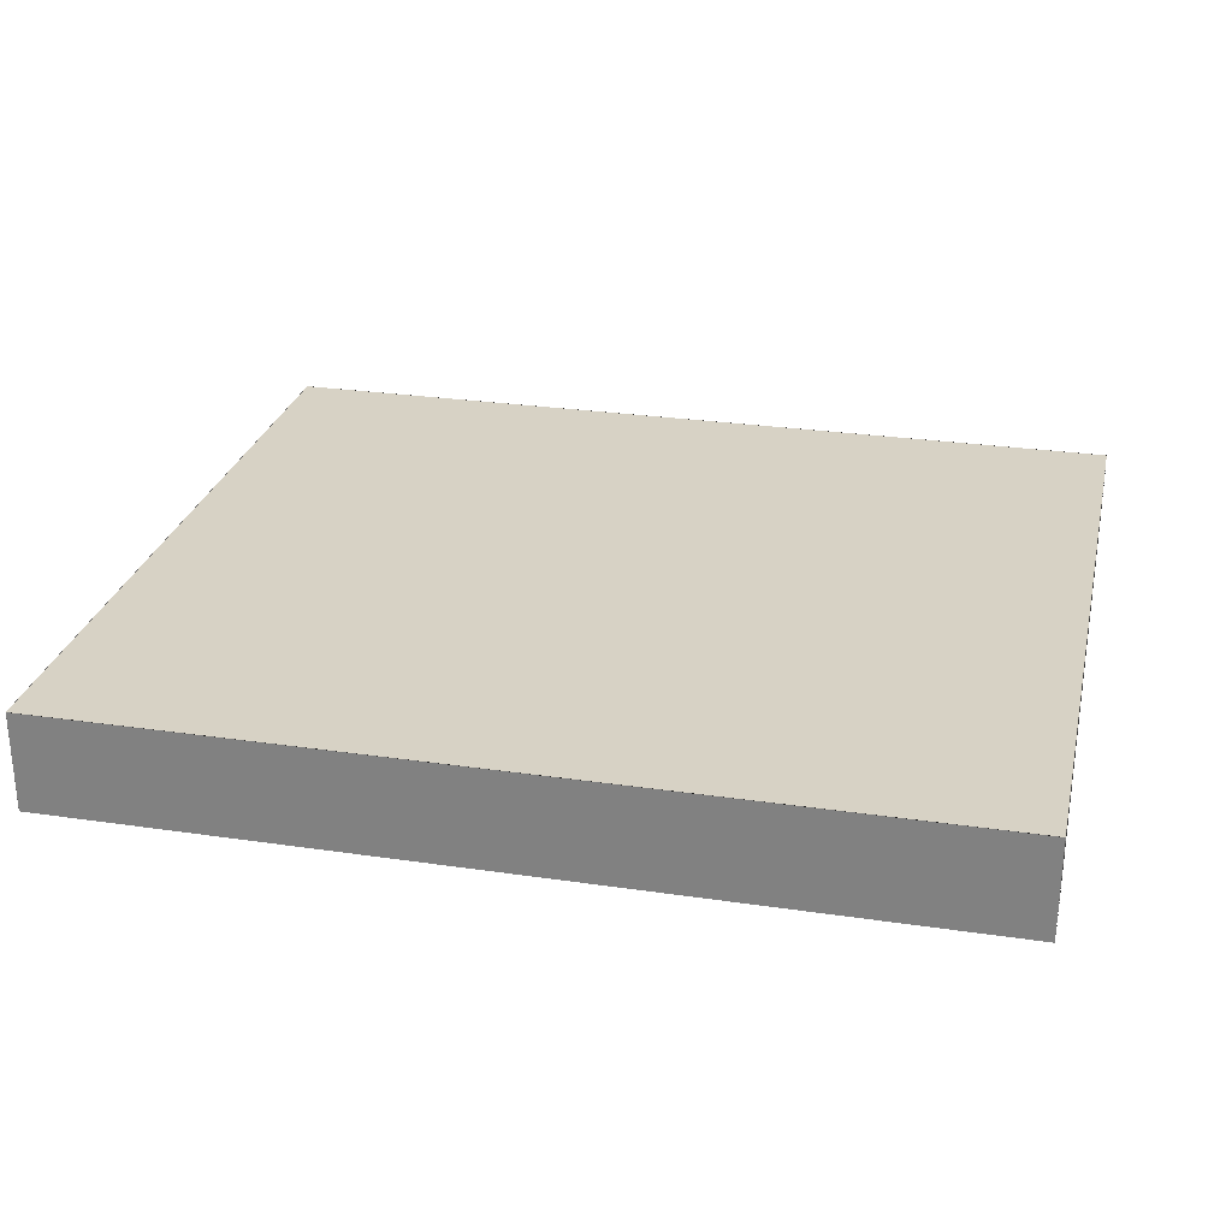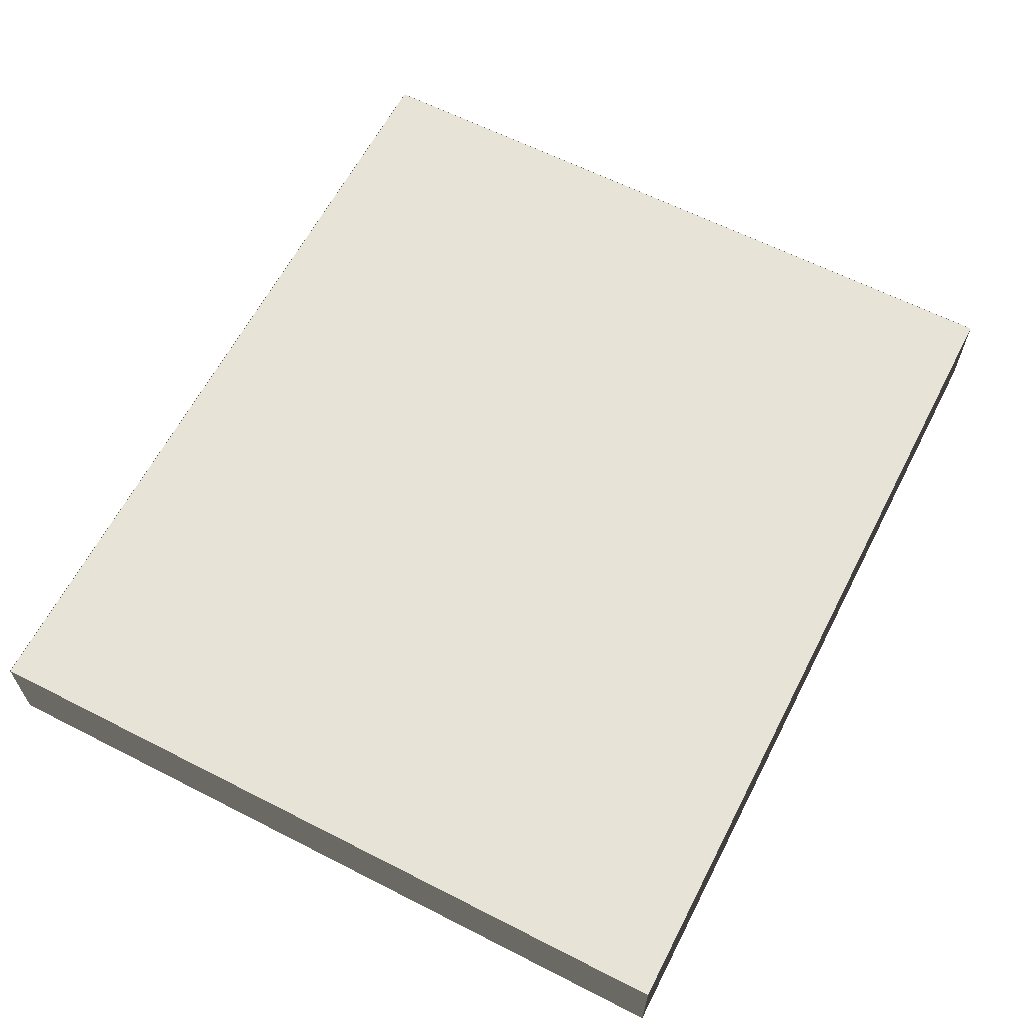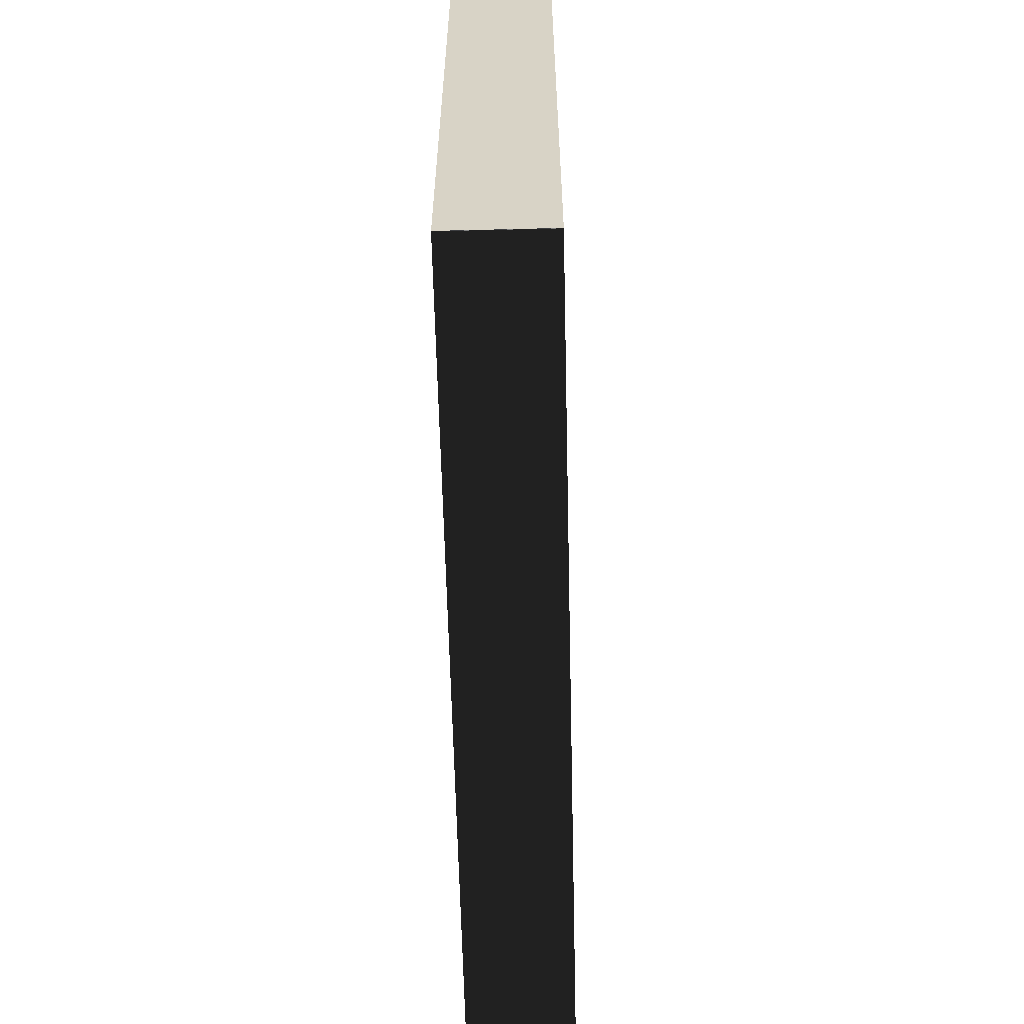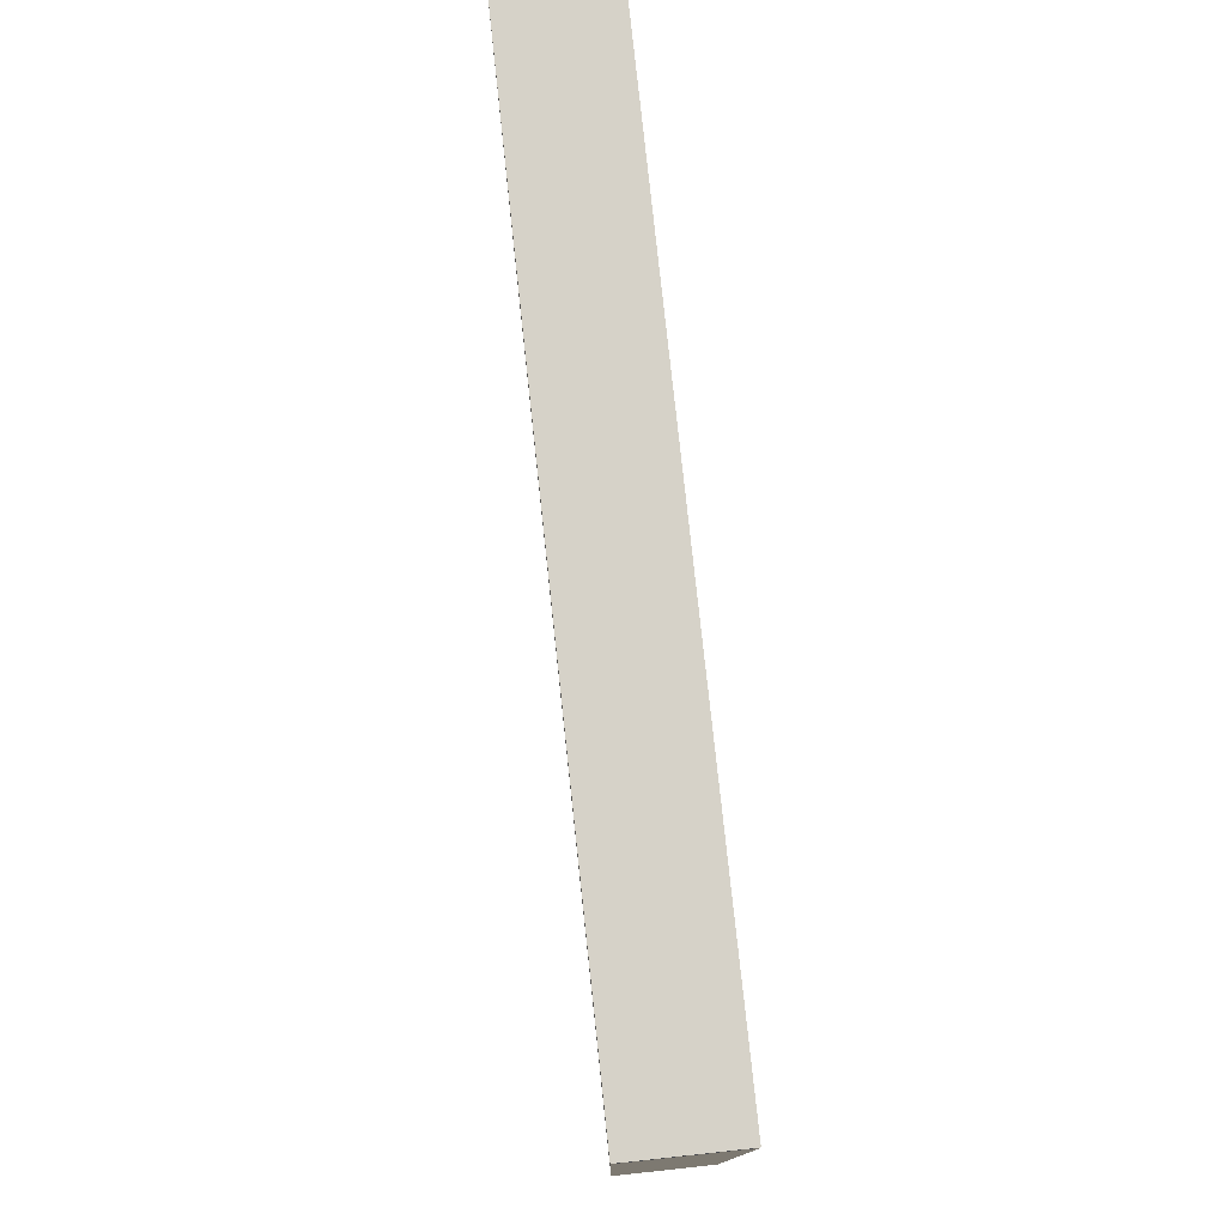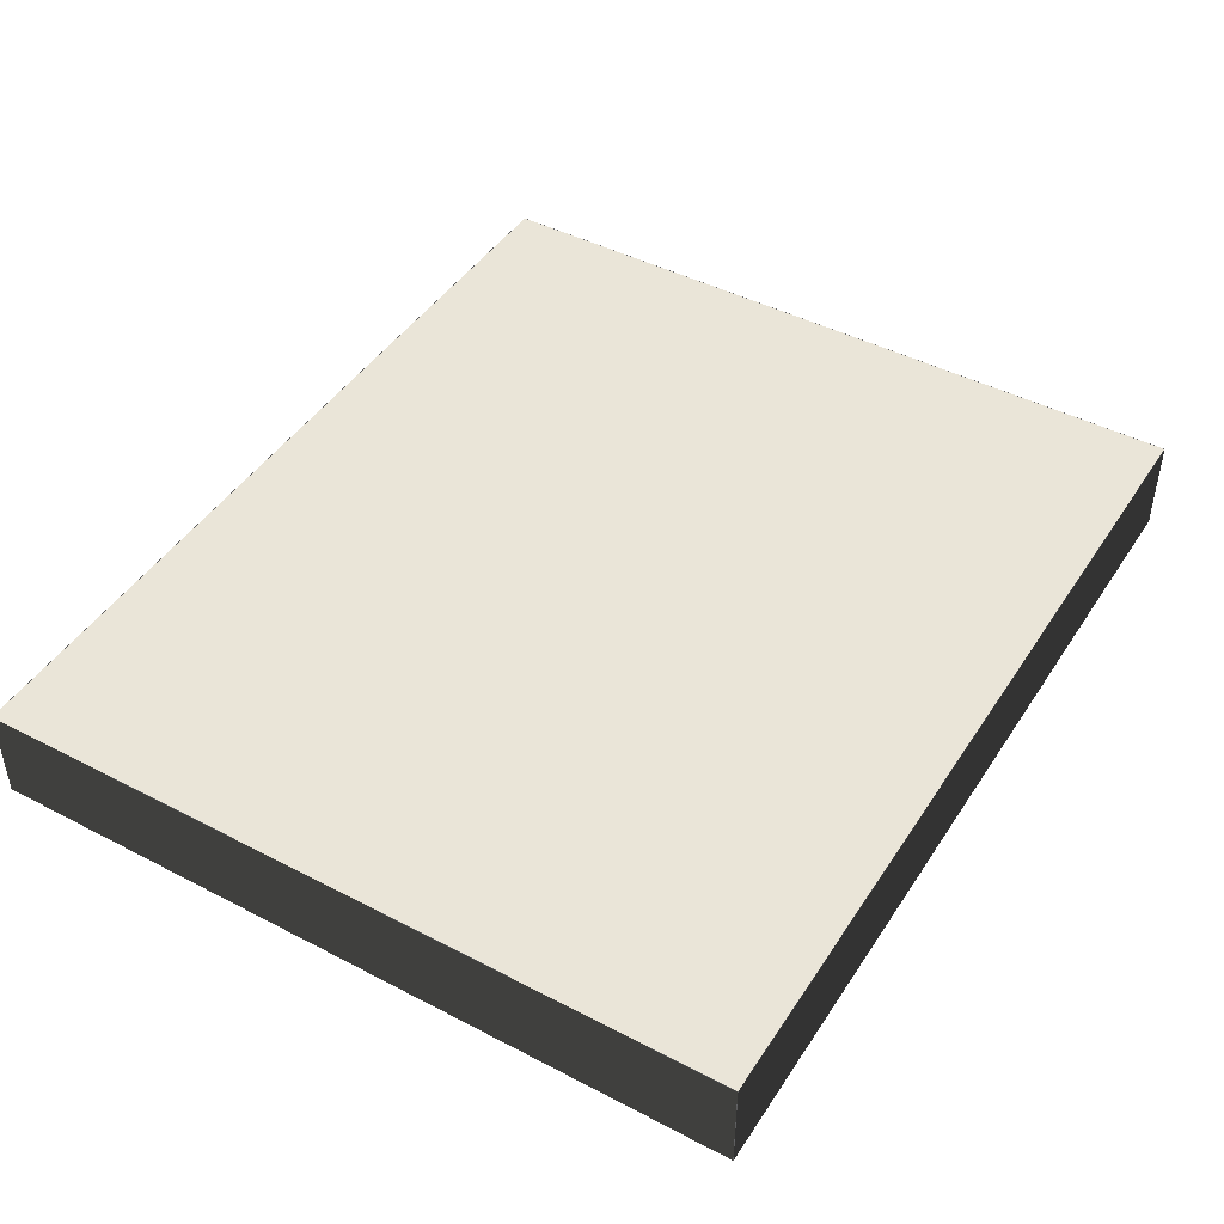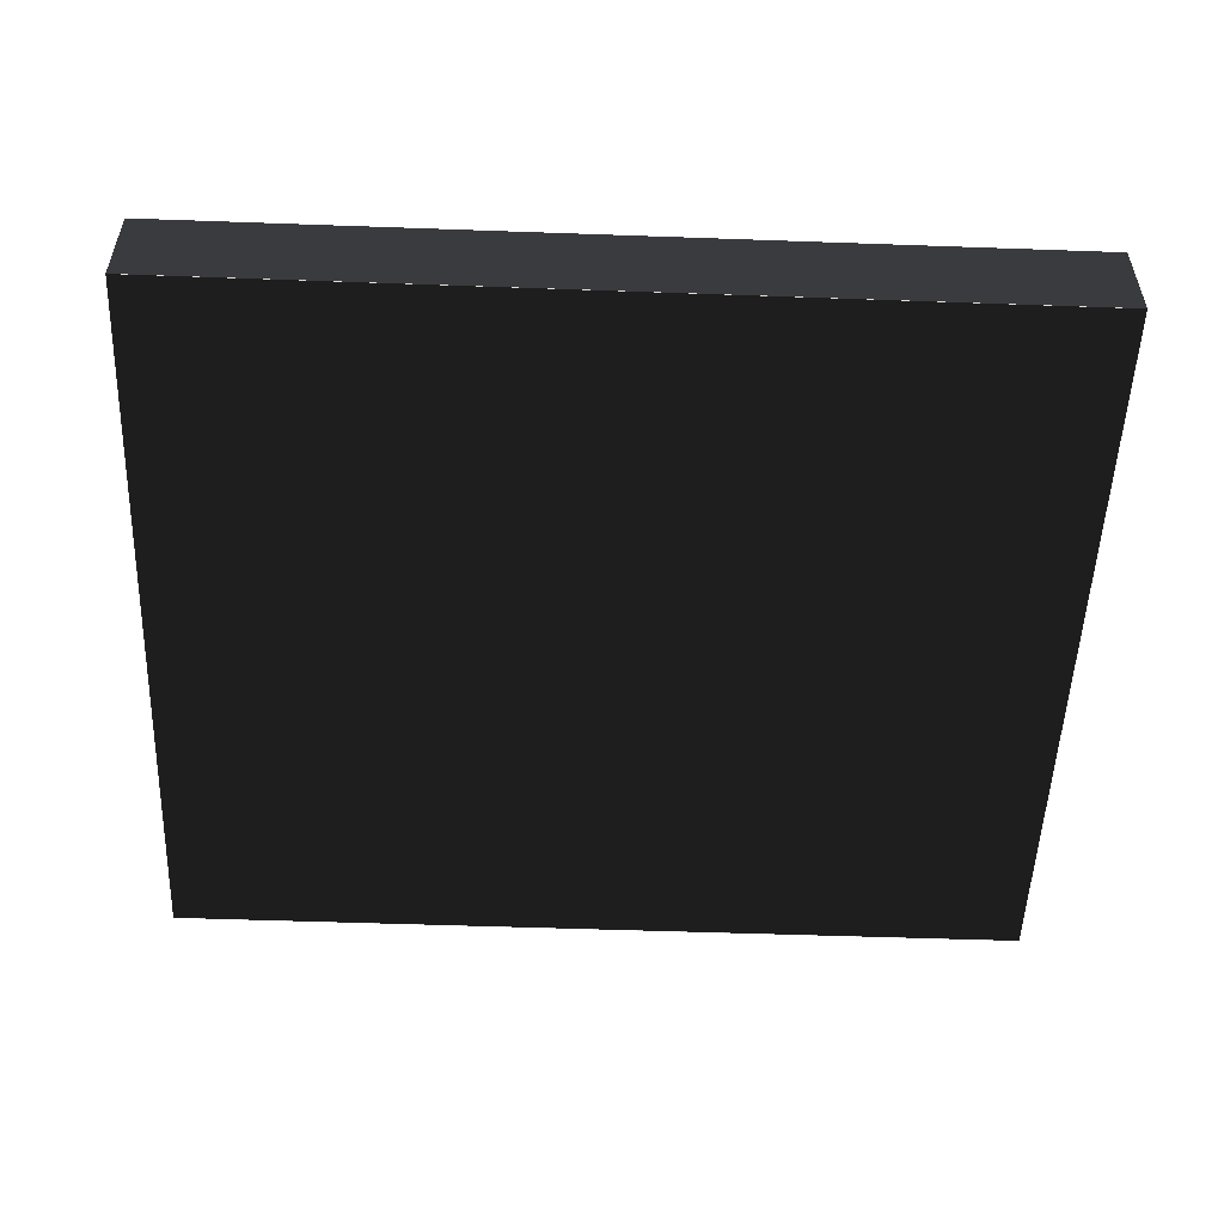
<metadata>
{"format":"obj","ext":"obj","renderer":"f3d","projection":"perspective","resolution":1024,"background":"white","views":[{"elev":27.2,"azim":-167.2,"up":"+Z"},{"elev":62.7,"azim":-62.7,"up":"+Z"},{"elev":-61.7,"azim":91.4,"up":"+Y"},{"elev":78.0,"azim":-96.1,"up":"+Y"},{"elev":45.0,"azim":-58.9,"up":"+Z"},{"elev":-52.5,"azim":-2.2,"up":"+Z"}]}
</metadata>
<code>
o Frame
v -1.8 -1.55  0.2
v  1.8 -1.55  0.2
v  1.8 -1.55 -0.2
v -1.8 -1.55 -0.2
f 1 2 3 4
v -1.8  1.55  0.2
v  1.8  1.55  0.2
v  1.8  1.55 -0.2
v -1.8  1.55 -0.2
f 5 6 7 8
v -1.8  1.55 -0.2
v -1.8  1.55  0.2
v -1.8 -1.55  0.2
v -1.8 -1.55 -0.2
f 9 10 11 12
v  1.8 -1.55  0.2
v  1.8 -1.55 -0.2
v  1.8  1.55 -0.2
v  1.8  1.55  0.2
f 13 14 15 16
o Outside Frame
v -1.8 -1.551  0.2
v  1.8 -1.551  0.2
v  1.8 -1.551 -0.2
v -1.8 -1.551 -0.2
f 17 18 19 20
v -1.8  1.551  0.2
v  1.8  1.551  0.2
v  1.8  1.551 -0.2
v -1.8  1.551 -0.2
f 21 22 23 24
v -1.801  1.55 -0.2
v -1.801  1.55  0.2
v -1.801 -1.55  0.2
v -1.801 -1.55 -0.2
f 25 26 27 28
v  1.801 -1.55  0.2
v  1.801 -1.55 -0.2
v  1.801  1.55 -0.2
v  1.801  1.55  0.2
f 29 30 31 32
o Glass panes
v -1.8 -1.55 -0.2
v  1.8 -1.55 -0.2
v  1.8  1.55 -0.2
v -1.8  1.55 -0.2
f 33 34 35 36
v -1.8 -1.55  0.2
v  1.8 -1.55  0.2
v  1.8  1.55  0.2
v -1.8  1.55  0.2
f 37 38 39 40

</code>
